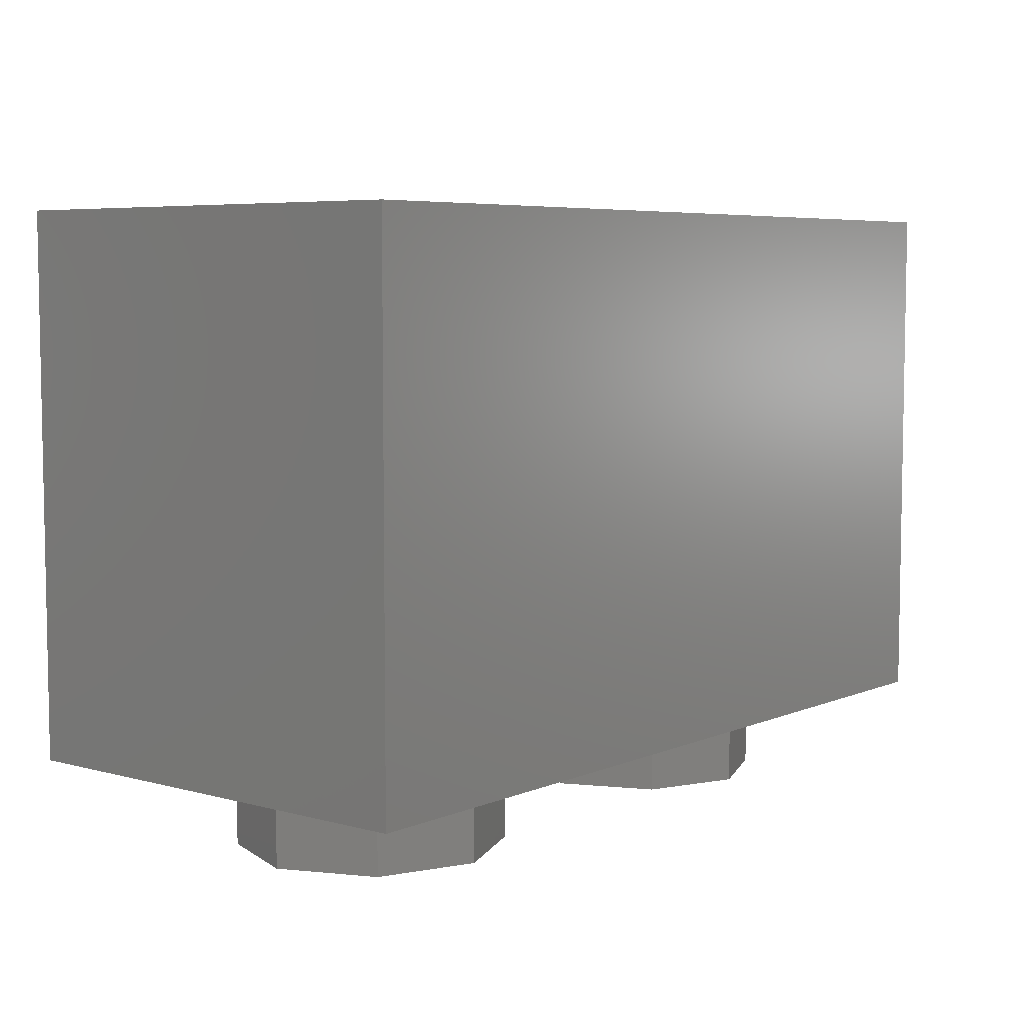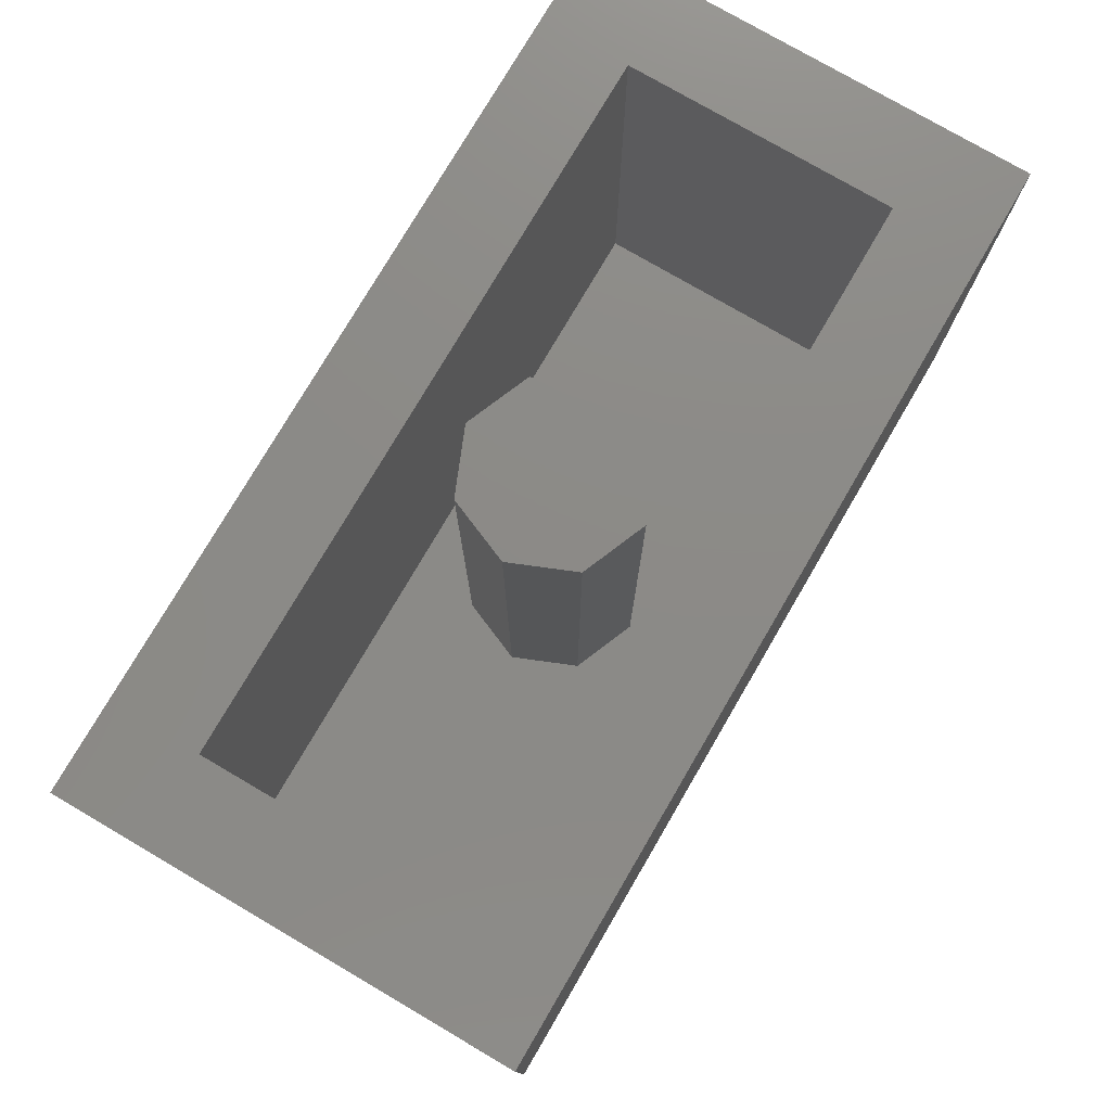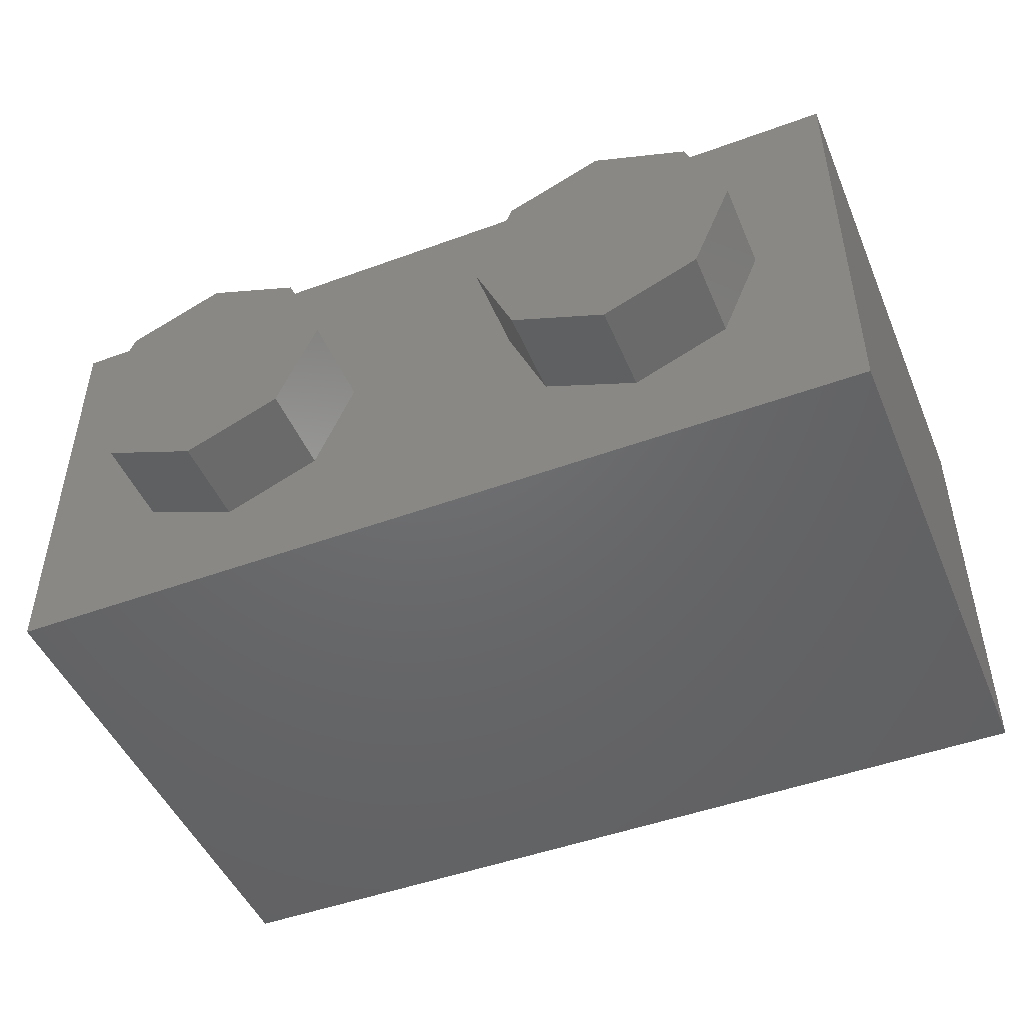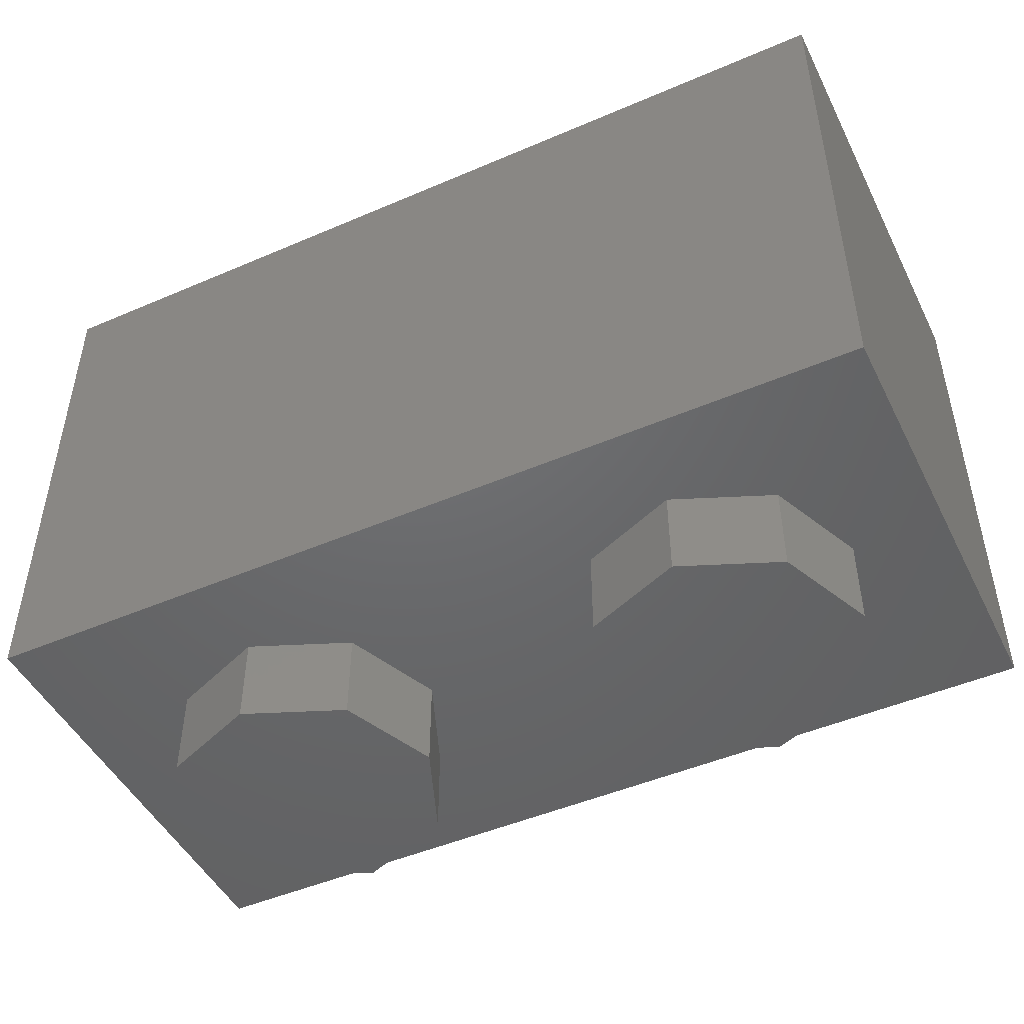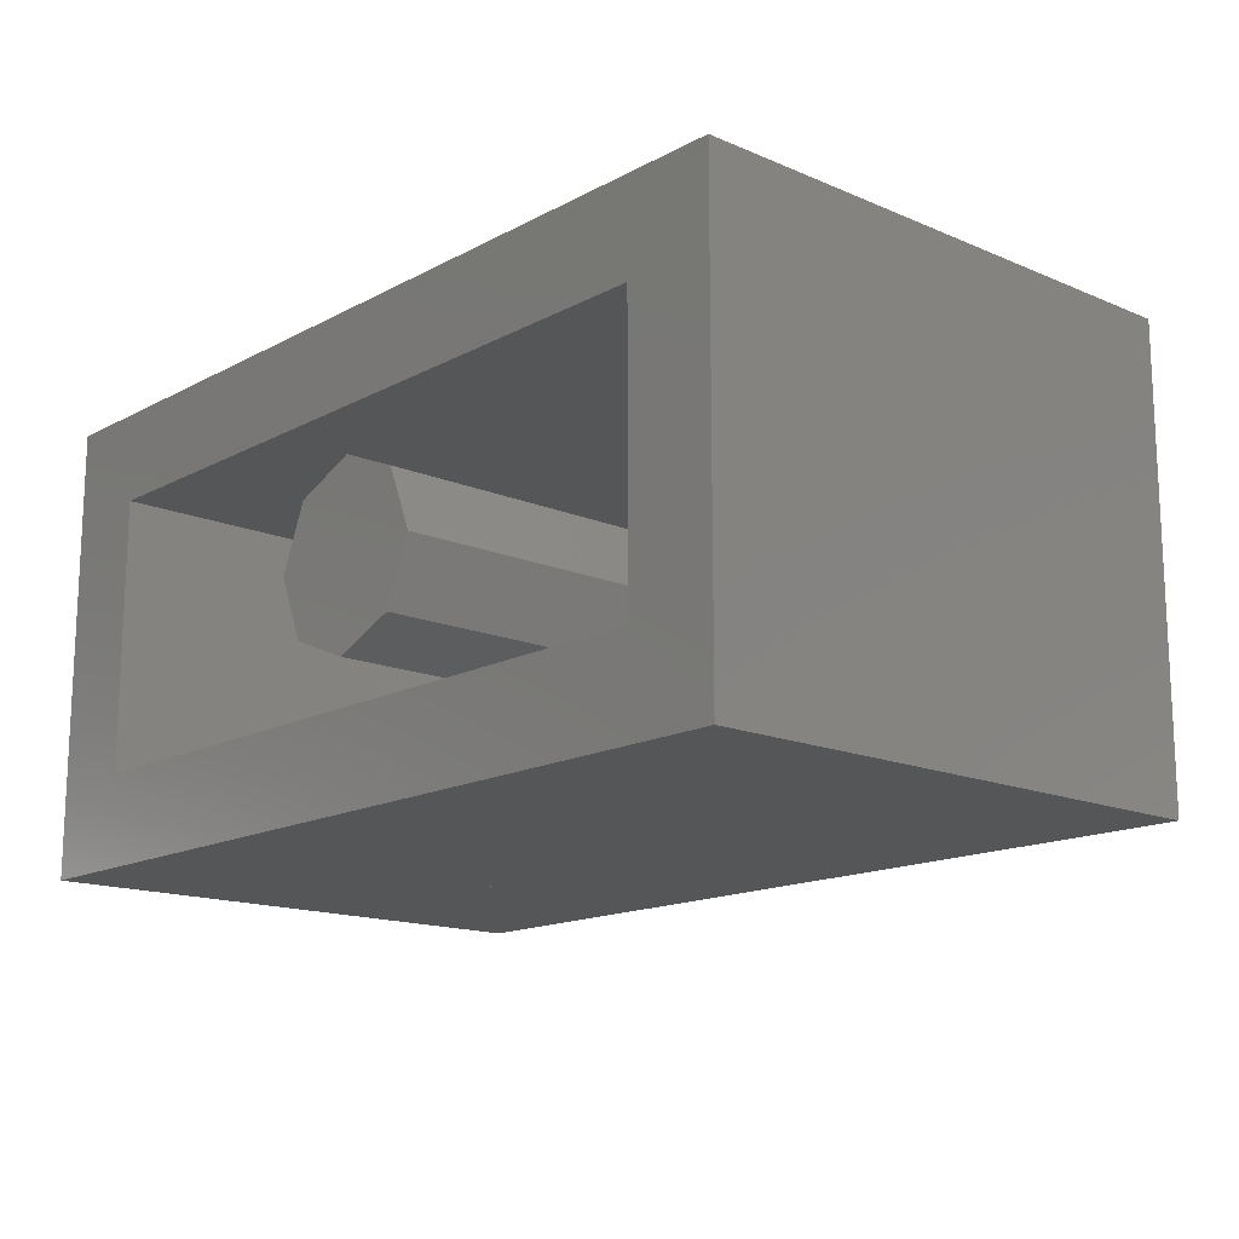
<metadata>
{"format":"stl","ext":"stl","renderer":"f3d","projection":"perspective","resolution":1024,"background":"white","views":[{"elev":6.2,"azim":-51.0,"up":"+Y"},{"elev":77.1,"azim":-59.7,"up":"+Y"},{"elev":-47.8,"azim":22.4,"up":"+Z"},{"elev":-47.8,"azim":-154.2,"up":"+Y"},{"elev":-15.3,"azim":-131.9,"up":"+Z"}]}
</metadata>
<code>
# stl→obj: 267 verts, 474 faces
v 0.16 0.96 0
v 0.1131 0.96 -0.1131
v 0 0.96 0
v 0 0.96 -0.16
v -0.1131 0.96 -0.1131
v -0.16 0.96 -0
v -0.1131 0.96 0.1131
v -0 0.96 0.16
v 0.1131 0.96 0.1131
v 0.7 0.15 -0.4
v 0.64 0.15 -0.4
v 0.663 0.1546 -0.4
v 0.6824 0.1676 -0.4
v 0.6954 0.187 -0.4
v 0.7 0.21 -0.4
v 0.58 0.15 -0.4
v 0.58 0.21 -0.4
v 0.5846 0.187 -0.4
v 0.5976 0.1676 -0.4
v 0.617 0.1546 -0.4
v 0.58 0.27 -0.4
v 0.64 0.27 -0.4
v 0.617 0.2654 -0.4
v 0.5976 0.2524 -0.4
v 0.5846 0.233 -0.4
v 0.7 0.27 -0.4
v 0.6954 0.233 -0.4
v 0.6824 0.2524 -0.4
v 0.663 0.2654 -0.4
v 0.69 0.34 -0.4
v 0.63 0.34 -0.4
v 0.653 0.3446 -0.4
v 0.6724 0.3576 -0.4
v 0.6854 0.377 -0.4
v 0.69 0.4 -0.4
v 0.57 0.34 -0.4
v 0.57 0.4 -0.4
v 0.5746 0.377 -0.4
v 0.5876 0.3576 -0.4
v 0.607 0.3446 -0.4
v 0.57 0.46 -0.4
v 0.63 0.46 -0.4
v 0.607 0.4554 -0.4
v 0.5876 0.4424 -0.4
v 0.5746 0.423 -0.4
v 0.69 0.46 -0.4
v 0.6854 0.423 -0.4
v 0.6724 0.4424 -0.4
v 0.653 0.4554 -0.4
v 0.71 0.54 -0.4
v 0.65 0.54 -0.4
v 0.673 0.5446 -0.4
v 0.6924 0.5576 -0.4
v 0.7054 0.577 -0.4
v 0.71 0.6 -0.4
v 0.59 0.54 -0.4
v 0.59 0.6 -0.4
v 0.5946 0.577 -0.4
v 0.6076 0.5576 -0.4
v 0.627 0.5446 -0.4
v 0.59 0.66 -0.4
v 0.65 0.66 -0.4
v 0.627 0.6554 -0.4
v 0.6076 0.6424 -0.4
v 0.5946 0.623 -0.4
v 0.71 0.66 -0.4
v 0.7054 0.623 -0.4
v 0.6924 0.6424 -0.4
v 0.673 0.6554 -0.4
v 0.48 0.31 -0.4
v 0.48 0.65 -0.4
v 0.44 0.88 -0.4
v 0.16 0.92 -0.4
v 0.8 0.96 -0.4
v -0.64 0.88 -0.4
v -0.8 0.96 -0.4
v -0.36 0.92 -0.4
v -0.68 0.66 -0.4
v -0.8 0 -0.4
v -0.64 0.08 -0.4
v -0.36 0.04 -0.4
v -0.68 0.31 -0.4
v 0.16 0.04 -0.4
v 0.44 0.08 -0.4
v 0.8 0 -0.4
v 0.8 0.96 0.4
v 0.64 0.96 0.24
v -0.64 0.96 0.24
v -0.8 0.96 0.4
v -0.64 0.96 -0.24
v 0.64 0.96 -0.24
v 0.16 0.16 0
v 0.1131 0.16 -0.1131
v 0 0.16 -0.16
v -0.1131 0.16 -0.1131
v -0.16 0.16 -0
v -0.1131 0.16 0.1131
v -0 0.16 0.16
v 0.1131 0.16 0.1131
v -0.64 0.16 0.24
v 0.64 0.16 0.24
v 0.64 0.16 -0.24
v -0.64 0.16 -0.24
v 0.8 0 0.4
v -0.8 0 0.4
v 0.64 -0.16 0
v 0.64 0 0
v 0.5697 0 0.1697
v 0.5697 -0.16 0.1697
v 0.4 0 0.24
v 0.4 -0.16 0.24
v 0.2303 0 0.1697
v 0.2303 -0.16 0.1697
v 0.16 0 -0
v 0.16 -0.16 -0
v 0.2303 0 -0.1697
v 0.2303 -0.16 -0.1697
v 0.4 0 -0.24
v 0.4 -0.16 -0.24
v 0.5697 0 -0.1697
v 0.5697 -0.16 -0.1697
v -0.16 -0.16 0
v -0.16 0 0
v -0.2303 0 0.1697
v -0.2303 -0.16 0.1697
v -0.4 0 0.24
v -0.4 -0.16 0.24
v -0.5697 0 0.1697
v -0.5697 -0.16 0.1697
v -0.64 0 -0
v -0.64 -0.16 -0
v -0.5697 0 -0.1697
v -0.5697 -0.16 -0.1697
v -0.4 0 -0.24
v -0.4 -0.16 -0.24
v -0.2303 0 -0.1697
v -0.2303 -0.16 -0.1697
v 0.8 0.31 -0.4
v 0.8 0.39 -0.4
v 0.8 0.48 -0.4
v 0.8 0.56 -0.4
v 0.4 -0.16 0
v -0.4 -0.16 0
v 0.64 0.21 -0.4
v 0.65 0.6 -0.4
v 0.63 0.4 -0.4
v 0.36 0.82 -0.4
v 0.36 0.68 -0.4
v 0.33 0.71 -0.4
v 0.1 0.71 -0.4
v 0.07 0.68 -0.4
v 0.07 0.82 -0.4
v 0.14 0.68 -0.4
v 0.3 0.68 -0.4
v -0.1 0.88 -0.4
v 0.16 0.88 -0.4
v -0.36 0.88 -0.4
v -0.61 0.85 -0.4
v -0.34 0.77 -0.4
v -0.58 0.77 -0.4
v -0.31 0.77 -0.4
v 0.01 0.77 -0.4
v 0.41 0.11 -0.4
v 0.35 0.14 -0.4
v 0.36 0.16 -0.4
v 0.33 0.19 -0.4
v 0.36 0.31 -0.4
v 0.23 0.29 -0.4
v 0.24 0.34 -0.4
v 0 0.5 -0.4
v 0.07 0.48 -0.4
v 0 0.44 -0.4
v 0 0.59 -0.4
v 0 0.65 -0.4
v 0.01 0.71 -0.4
v 0.02 0.19 -0.4
v 0.07 0.18 -0.4
v 0.04 0.14 -0.4
v 0.16 0.08 -0.4
v 0.09 0.18 -0.4
v 0.13 0.14 -0.4
v 0.13 0.19 -0.4
v 0.08 0.2 -0.4
v 0.21 0.24 -0.4
v 0.18 0.24 -0.4
v 0.11 0.39 -0.4
v -0.08 0.39 -0.4
v -0.28 0.44 -0.4
v -0.13 0.39 -0.4
v -0.58 0.39 -0.4
v -0.33 0.44 -0.4
v -0.56 0.44 -0.4
v -0.64 0.31 -0.4
v -0.58 0.5 -0.4
v -0.58 0.34 -0.4
v -0.58 0.29 -0.4
v -0.18 0.29 -0.4
v -0.14 0.28 -0.4
v -0.18 0.24 -0.4
v -0.08 0.24 -0.4
v -0.12 0.28 -0.4
v -0.08 0.29 -0.4
v -0.12 0.29 -0.4
v -0.14 0.29 -0.4
v -0.36 0.08 -0.4
v -0.18 0.14 -0.4
v -0.1 0.08 -0.4
v -0.41 0.14 -0.4
v -0.37 0.14 -0.4
v -0.22 0.14 -0.4
v -0.18 0.19 -0.4
v -0.22 0.19 -0.4
v -0.39 0.24 -0.4
v -0.37 0.19 -0.4
v -0.41 0.19 -0.4
v -0.58 0.14 -0.4
v -0.61 0.11 -0.4
v -0.58 0.19 -0.4
v -0.58 0.24 -0.4
v 0.22 0.6 -0.4
v 0.3 0.6 -0.4
v 0.2939 0.5694 -0.4
v 0.2766 0.5434 -0.4
v 0.2506 0.5261 -0.4
v 0.22 0.52 -0.4
v 0.1894 0.5261 -0.4
v 0.1634 0.5434 -0.4
v 0.1461 0.5694 -0.4
v 0.14 0.6 -0.4
v 0.1461 0.6306 -0.4
v 0.1634 0.6566 -0.4
v 0.1894 0.6739 -0.4
v 0.22 0.68 -0.4
v 0.2506 0.6739 -0.4
v 0.2766 0.6566 -0.4
v 0.2939 0.6306 -0.4
v 0.3 0.52 -0.4
v 0.14 0.52 -0.4
v 0.36 0.48 -0.4
v 0.36 0.65 -0.4
v 0.41 0.85 -0.4
v 0.44 0.65 -0.4
v 0.44 0.31 -0.4
v -0.1 0.92 -0.4
v -0.64 0.66 -0.4
v -0.1 0.04 -0.4
v 0.18 0.29 -0.4
v 0.21 0.29 -0.4
v 0.23 0.24 -0.4
v -0.13 0.34 -0.4
v -0.08 0.35 -0.4
v 0.11 0.35 -0.4
v 0.15 0.34 -0.4
v 0.15 0.39 -0.4
v 0.24 0.39 -0.4
v -0.33 0.5 -0.4
v -0.28 0.5 -0.4
v -0.4 0.59 -0.4
v -0.4 0.65 -0.4
v -0.32 0.65 -0.4
v -0.32 0.59 -0.4
v -0.28 0.59 -0.4
v -0.28 0.65 -0.4
v -0.58 0.71 -0.4
v -0.34 0.71 -0.4
v -0.31 0.71 -0.4
v 0.07 0.2 -0.4
f 1 2 3
f 2 4 3
f 4 5 3
f 5 6 3
f 6 7 3
f 7 8 3
f 8 9 3
f 9 1 3
f 10 11 12
f 10 12 13
f 10 13 14
f 10 14 15
f 16 17 18
f 16 18 19
f 16 19 20
f 16 20 11
f 21 22 23
f 21 23 24
f 21 24 25
f 21 25 17
f 26 15 27
f 26 27 28
f 26 28 29
f 26 29 22
f 30 31 32
f 30 32 33
f 30 33 34
f 30 34 35
f 36 37 38
f 36 38 39
f 36 39 40
f 36 40 31
f 41 42 43
f 41 43 44
f 41 44 45
f 41 45 37
f 46 35 47
f 46 47 48
f 46 48 49
f 46 49 42
f 50 51 52
f 50 52 53
f 50 53 54
f 50 54 55
f 56 57 58
f 56 58 59
f 56 59 60
f 56 60 51
f 61 62 63
f 61 63 64
f 61 64 65
f 61 65 57
f 66 55 67
f 66 67 68
f 66 68 69
f 66 69 62
f 36 21 70
f 41 36 70
f 70 71 41
f 56 41 71
f 71 61 56
f 72 61 71
f 72 73 74
f 75 76 77
f 75 78 76
f 79 80 81
f 82 80 79
f 83 84 85
f 86 87 88
f 86 88 89
f 89 88 90
f 89 90 76
f 76 90 91
f 76 91 74
f 74 91 87
f 74 87 86
f 1 92 93
f 1 93 2
f 2 93 94
f 2 94 4
f 4 94 95
f 4 95 5
f 5 95 96
f 5 96 6
f 6 96 97
f 6 97 7
f 7 97 98
f 7 98 8
f 8 98 99
f 8 99 9
f 9 99 92
f 9 92 1
f 100 101 102
f 100 102 103
f 100 88 87
f 100 87 101
f 103 90 88
f 103 88 100
f 102 91 90
f 102 90 103
f 101 87 91
f 101 91 102
f 74 86 104
f 74 104 85
f 89 76 79
f 89 79 105
f 86 89 105
f 86 105 104
f 105 79 85
f 105 85 104
f 106 107 108
f 106 108 109
f 109 108 110
f 109 110 111
f 111 110 112
f 111 112 113
f 113 112 114
f 113 114 115
f 115 114 116
f 115 116 117
f 117 116 118
f 117 118 119
f 119 118 120
f 119 120 121
f 121 120 107
f 121 107 106
f 122 123 124
f 122 124 125
f 125 124 126
f 125 126 127
f 127 126 128
f 127 128 129
f 129 128 130
f 129 130 131
f 131 130 132
f 131 132 133
f 133 132 134
f 133 134 135
f 135 134 136
f 135 136 137
f 137 136 123
f 137 123 122
f 138 85 10
f 138 10 26
f 36 30 26
f 36 26 21
f 56 50 46
f 56 46 41
f 30 139 138
f 30 138 26
f 46 140 139
f 46 139 30
f 50 141 140
f 50 140 46
f 66 74 141
f 66 141 50
f 85 84 16
f 85 16 10
f 21 16 84
f 21 84 70
f 72 74 66
f 72 66 61
f 81 83 85
f 81 85 79
f 74 73 77
f 74 77 76
f 78 82 79
f 78 79 76
f 142 106 109
f 142 109 111
f 142 111 113
f 142 113 115
f 142 115 117
f 142 117 119
f 142 119 121
f 142 121 106
f 143 122 125
f 143 125 127
f 143 127 129
f 143 129 131
f 143 131 133
f 143 133 135
f 143 135 137
f 143 137 122
f 144 15 14
f 144 14 13
f 144 13 12
f 144 12 11
f 144 11 20
f 144 20 19
f 144 19 18
f 144 18 17
f 144 17 25
f 144 25 24
f 144 24 23
f 144 23 22
f 144 22 29
f 144 29 28
f 144 28 27
f 144 27 15
f 145 55 54
f 145 54 53
f 145 53 52
f 145 52 51
f 145 51 60
f 145 60 59
f 145 59 58
f 145 58 57
f 145 57 65
f 145 65 64
f 145 64 63
f 145 63 62
f 145 62 69
f 145 69 68
f 145 68 67
f 145 67 55
f 146 35 34
f 146 34 33
f 146 33 32
f 146 32 31
f 146 31 40
f 146 40 39
f 146 39 38
f 146 38 37
f 146 37 45
f 146 45 44
f 146 44 43
f 146 43 42
f 146 42 49
f 146 49 48
f 146 48 47
f 146 47 35
f 147 148 149
f 150 151 152
f 153 151 150
f 148 154 149
f 152 155 156
f 152 157 155
f 152 158 157
f 159 160 158
f 158 161 159
f 161 152 162
f 158 152 161
f 163 164 165
f 166 165 164
f 166 167 165
f 168 169 167
f 170 171 172
f 170 173 171
f 174 175 151
f 176 177 178
f 177 179 178
f 177 180 179
f 180 181 179
f 180 182 181
f 180 183 182
f 183 184 182
f 183 185 184
f 172 186 187
f 172 187 188
f 188 187 189
f 190 188 189
f 190 191 188
f 190 192 191
f 190 193 194
f 194 192 190
f 195 193 190
f 195 196 193
f 197 198 199
f 200 201 202
f 203 202 201
f 204 198 197
f 195 204 197
f 197 196 195
f 205 206 207
f 205 208 209
f 210 205 209
f 210 206 205
f 211 212 199
f 213 214 215
f 216 217 218
f 217 219 218
f 220 221 222
f 220 222 223
f 220 223 224
f 220 224 225
f 220 225 226
f 220 226 227
f 220 227 228
f 220 228 229
f 220 229 230
f 220 230 231
f 220 231 232
f 220 232 233
f 220 233 234
f 220 234 235
f 220 235 236
f 220 236 221
f 237 225 224
f 237 224 223
f 237 223 222
f 237 222 221
f 238 229 228
f 238 228 227
f 238 227 226
f 238 226 225
f 153 233 232
f 153 232 231
f 153 231 230
f 153 230 229
f 154 221 236
f 154 236 235
f 154 235 234
f 154 234 233
f 171 238 237
f 171 237 239
f 239 237 154
f 239 154 148
f 171 151 153
f 171 153 238
f 152 147 149
f 152 149 150
f 154 153 150
f 154 150 149
f 240 147 241
f 240 241 242
f 243 167 240
f 243 240 242
f 243 163 165
f 243 165 167
f 156 241 147
f 156 147 152
f 241 72 71
f 241 71 242
f 71 70 243
f 71 243 242
f 84 163 243
f 84 243 70
f 241 156 73
f 241 73 72
f 244 73 156
f 244 156 155
f 155 157 77
f 155 77 244
f 158 75 77
f 158 77 157
f 245 78 75
f 245 75 158
f 245 193 82
f 245 82 78
f 193 217 80
f 193 80 82
f 83 246 207
f 83 207 179
f 179 163 84
f 179 84 83
f 81 205 207
f 81 207 246
f 81 80 217
f 81 217 205
f 197 199 219
f 197 219 196
f 203 201 198
f 203 198 204
f 200 202 247
f 200 247 185
f 184 248 168
f 184 168 249
f 189 250 195
f 189 195 190
f 251 187 186
f 251 186 252
f 253 254 255
f 253 255 169
f 192 194 256
f 192 256 191
f 188 257 170
f 188 170 172
f 258 259 260
f 258 260 261
f 262 263 174
f 262 174 173
f 264 160 159
f 264 159 265
f 266 161 162
f 266 162 175
f 181 182 166
f 181 166 164
f 183 180 177
f 183 177 267
f 211 176 178
f 211 178 206
f 160 264 245
f 160 245 158
f 161 266 265
f 161 265 159
f 263 262 261
f 263 261 260
f 257 188 191
f 257 191 256
f 187 251 250
f 187 250 189
f 254 253 252
f 254 252 186
f 248 184 185
f 248 185 247
f 239 167 169
f 239 169 255
f 254 171 239
f 254 239 255
f 249 168 167
f 249 167 166
f 179 181 164
f 179 164 163
f 207 206 178
f 207 178 179
f 182 184 249
f 182 249 166
f 248 253 169
f 248 169 168
f 253 248 247
f 253 247 252
f 202 251 252
f 202 252 247
f 186 172 171
f 186 171 254
f 151 171 173
f 151 173 174
f 152 151 175
f 152 175 162
f 185 183 267
f 185 267 200
f 177 176 200
f 177 200 267
f 211 199 200
f 211 200 176
f 257 262 173
f 257 173 170
f 256 261 262
f 256 262 257
f 194 258 261
f 194 261 256
f 263 266 175
f 263 175 174
f 266 263 260
f 266 260 265
f 265 260 259
f 265 259 264
f 258 194 264
f 258 264 259
f 264 194 193
f 264 193 245
f 202 203 250
f 202 250 251
f 195 250 203
f 195 203 204
f 196 219 217
f 196 217 193
f 201 200 199
f 201 199 198
f 216 218 215
f 216 215 208
f 212 210 209
f 212 209 214
f 217 216 208
f 217 208 205
f 213 215 218
f 213 218 219
f 214 209 208
f 214 208 215
f 211 206 210
f 211 210 212
f 199 212 214
f 199 214 213

</code>
